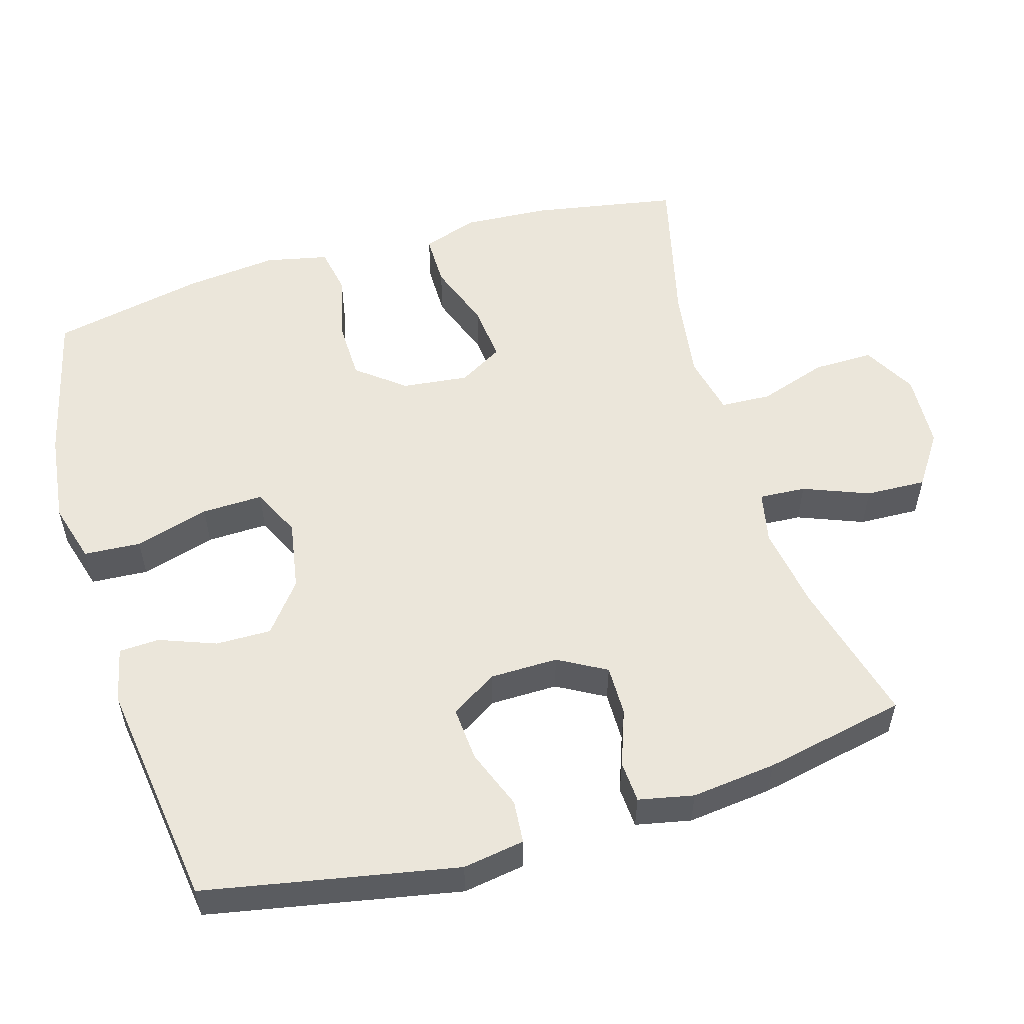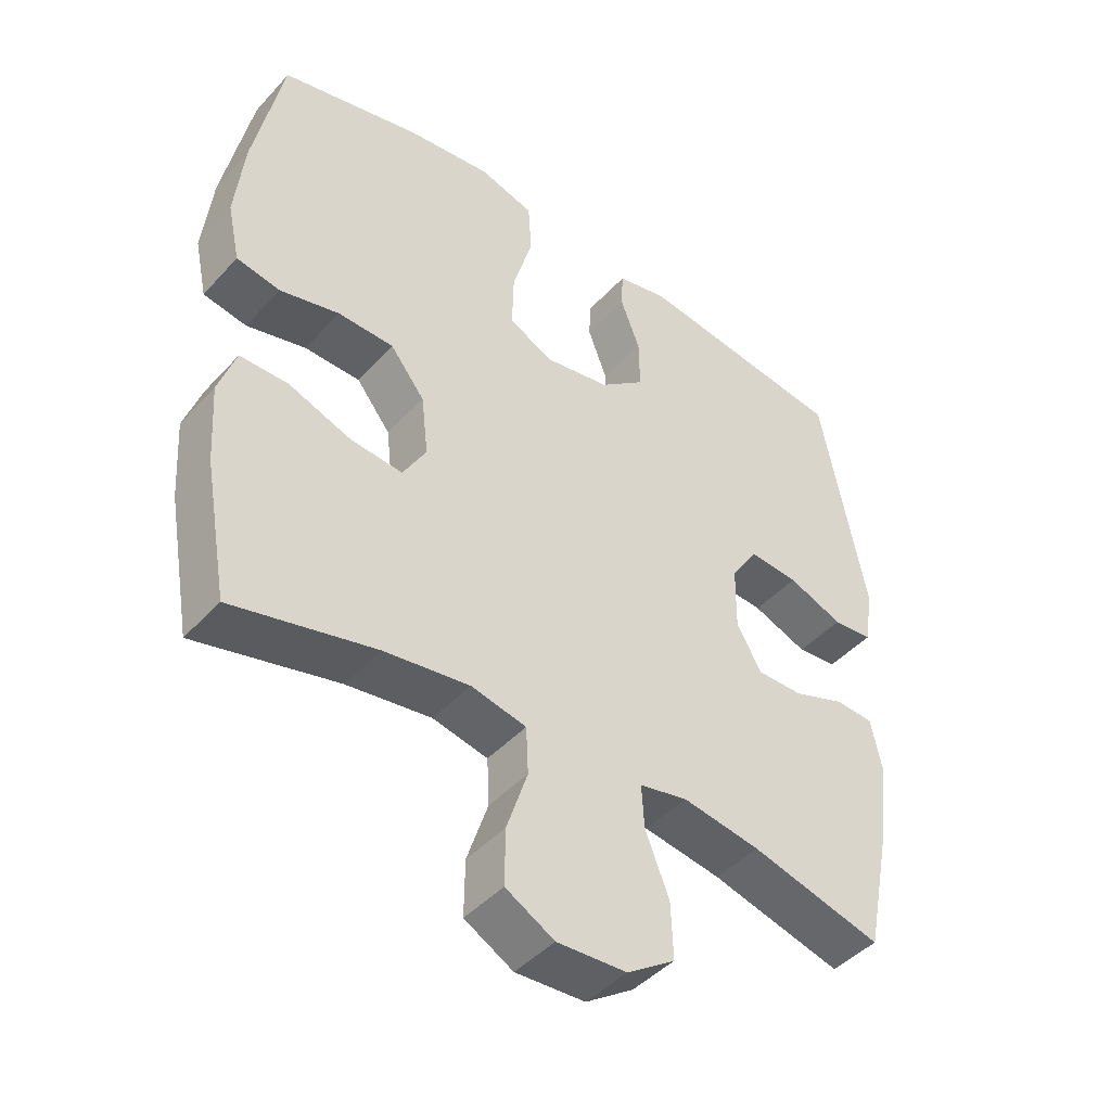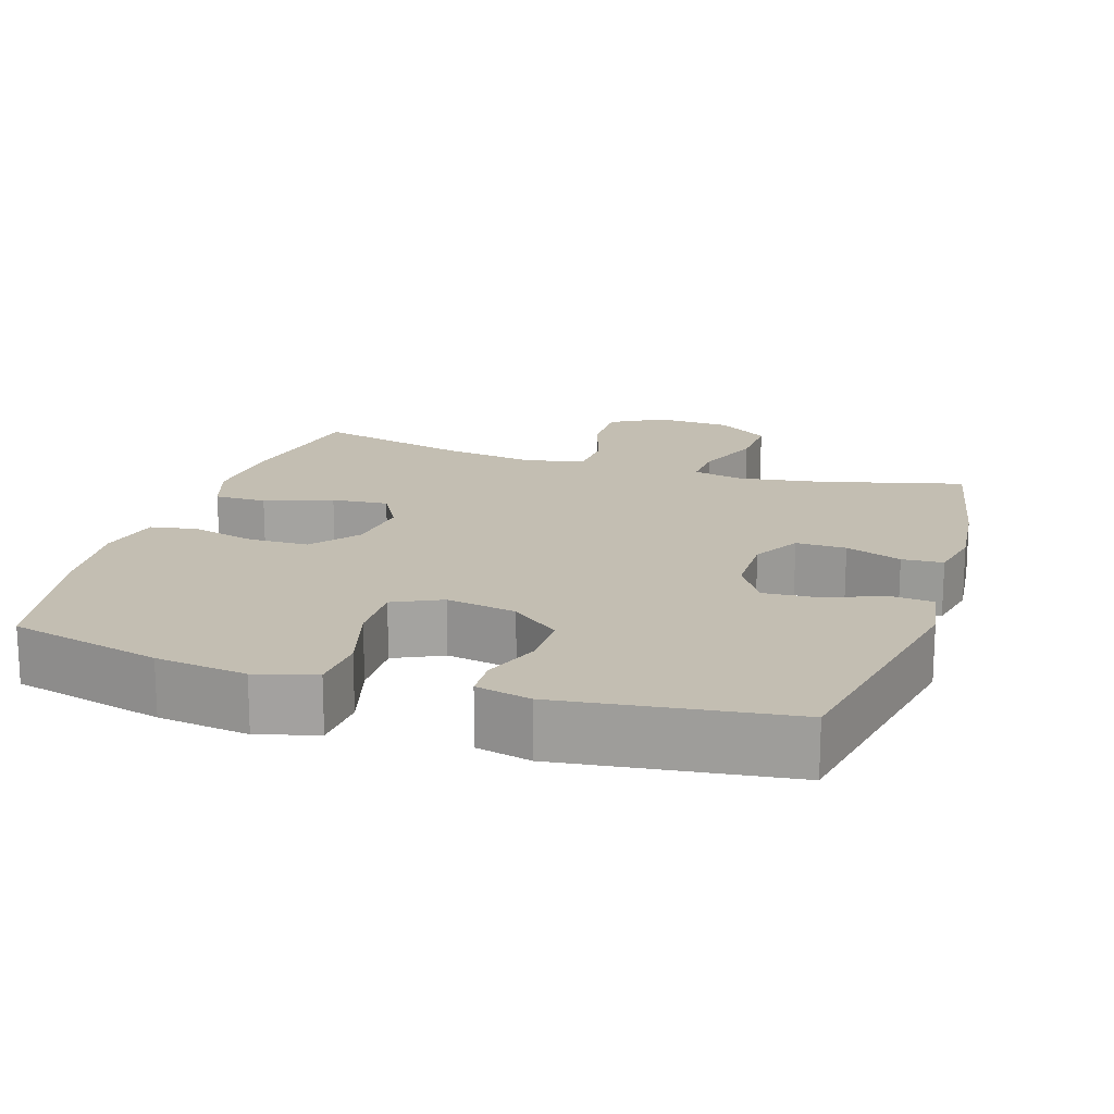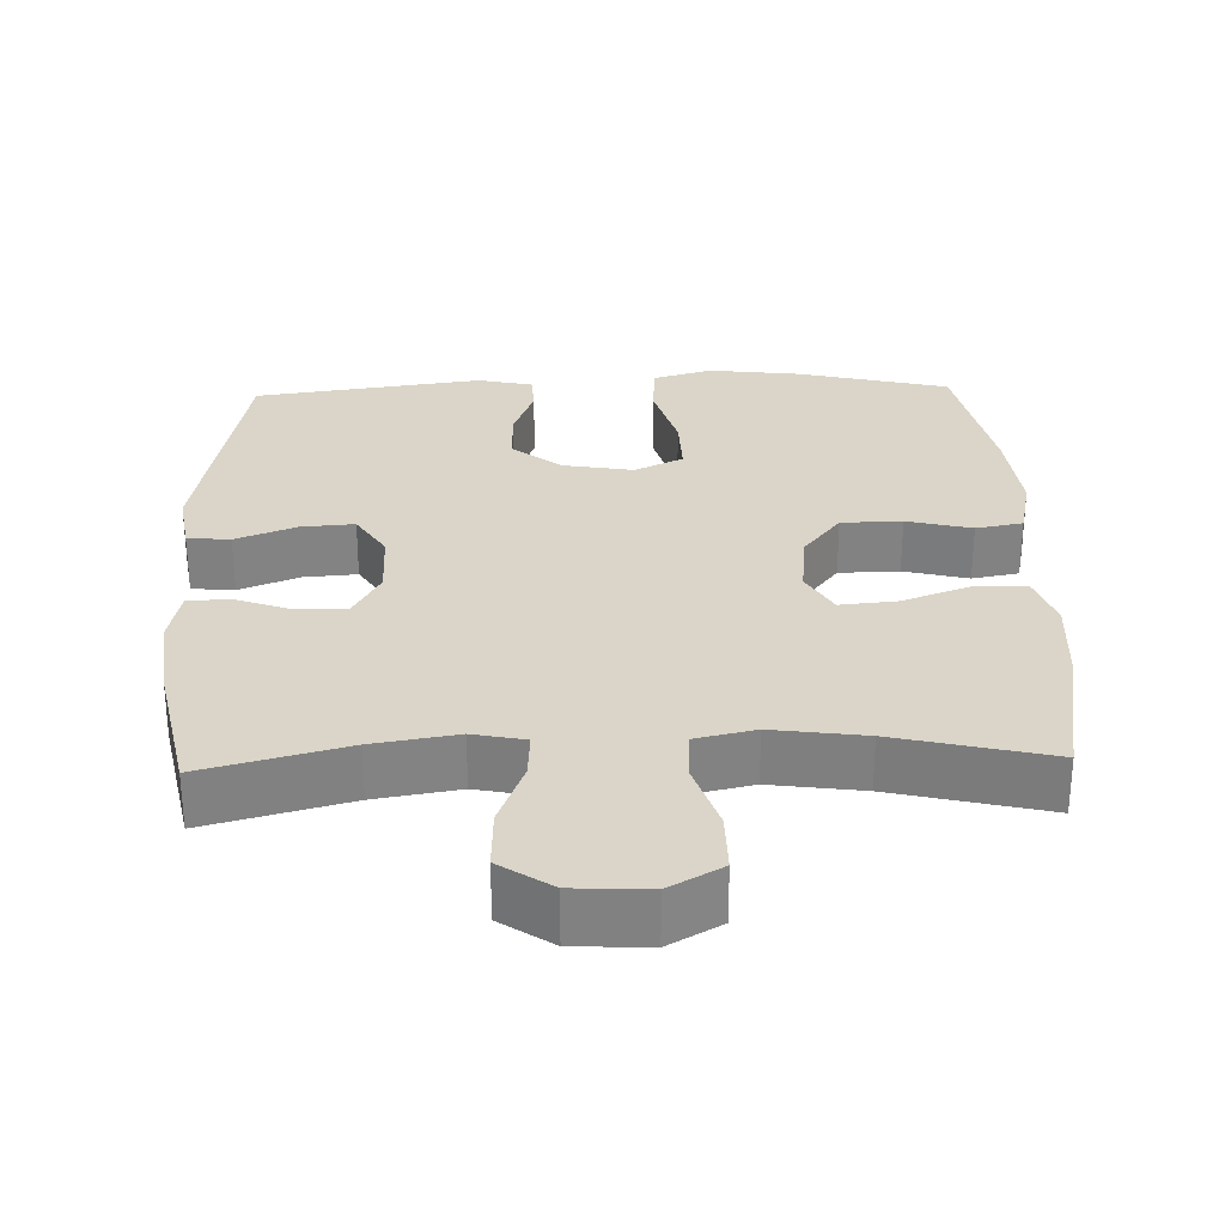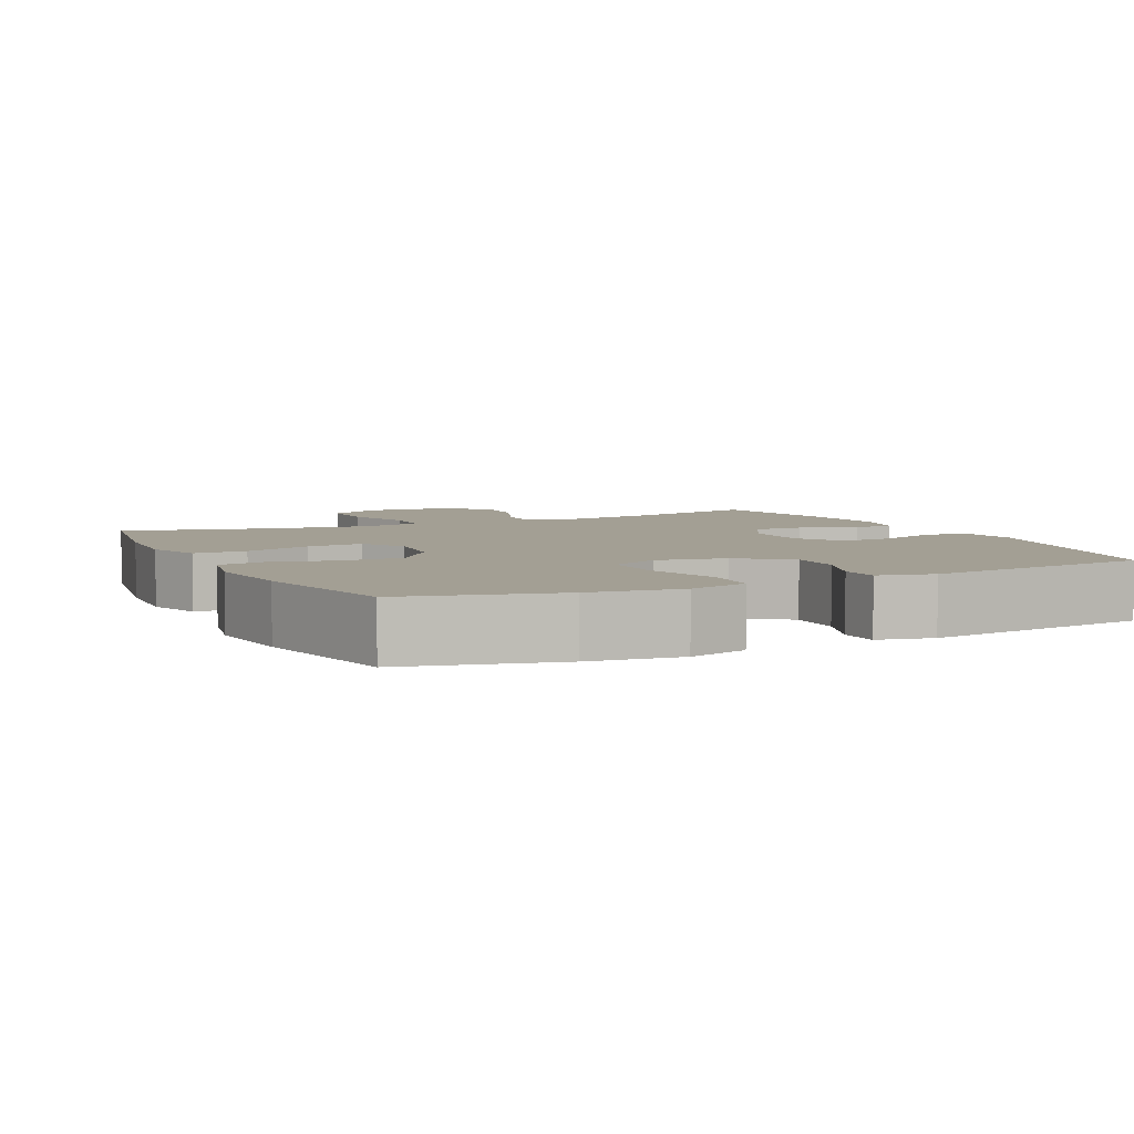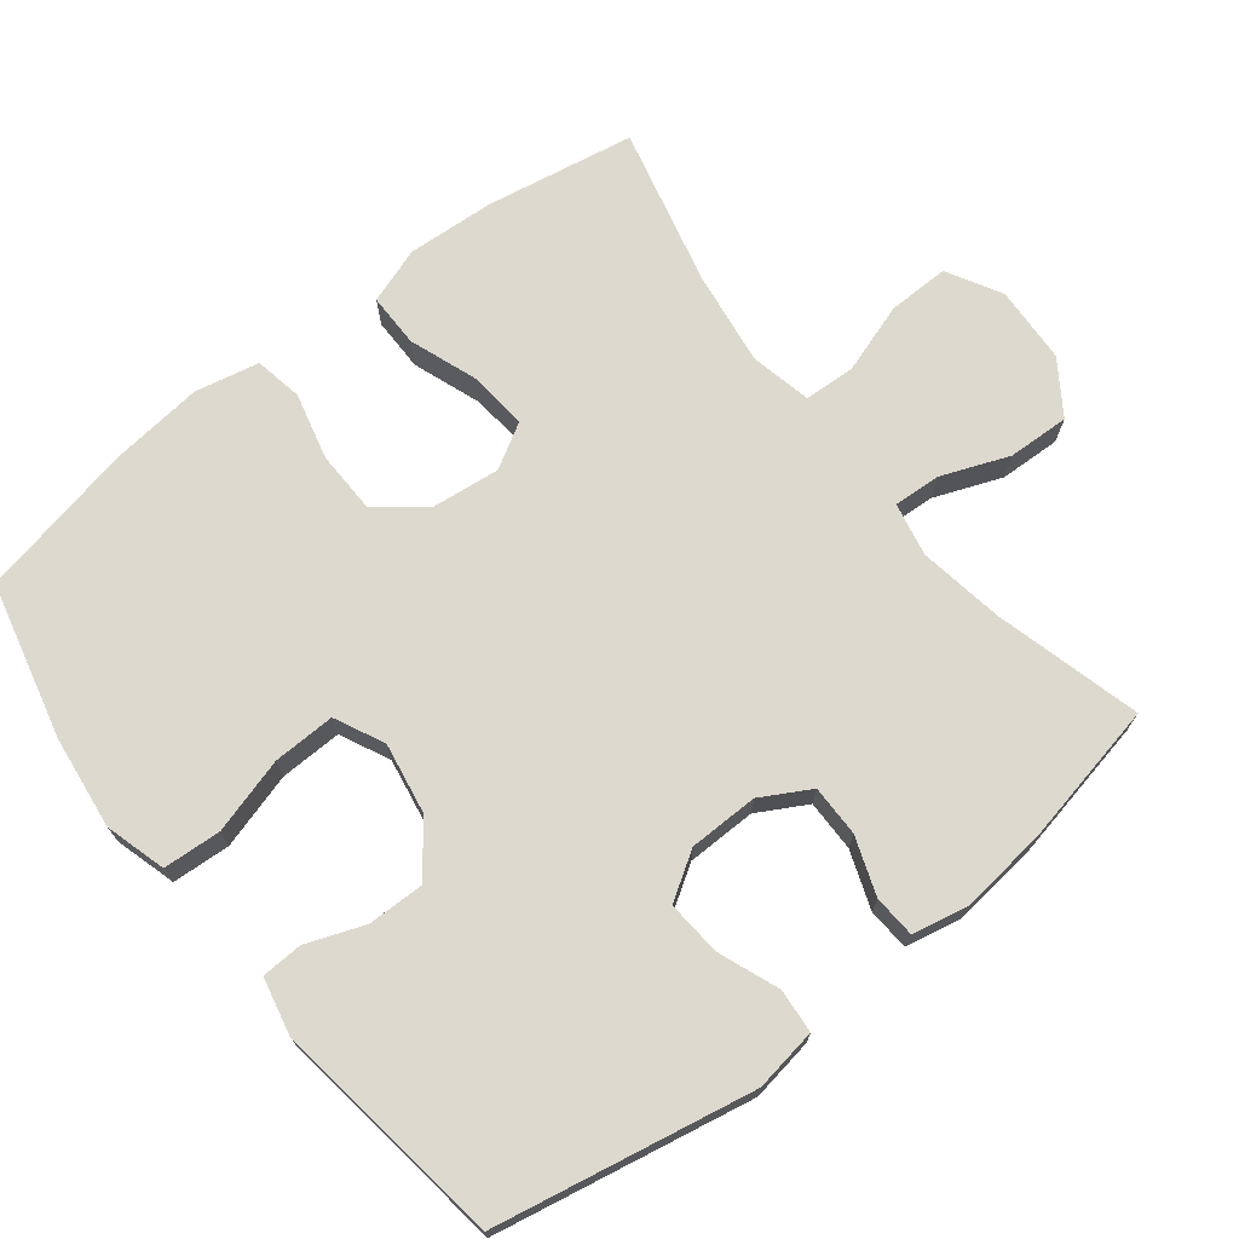
<metadata>
{"format":"obj","ext":"obj","renderer":"f3d","projection":"perspective","resolution":1024,"background":"white","views":[{"elev":55.0,"azim":73.5,"up":"+Y"},{"elev":-44.6,"azim":-39.1,"up":"+Z"},{"elev":17.4,"azim":17.9,"up":"+Y"},{"elev":29.4,"azim":178.2,"up":"+Y"},{"elev":5.3,"azim":-25.7,"up":"+Y"},{"elev":71.6,"azim":51.8,"up":"+Y"}]}
</metadata>
<code>
o path7334
v 0.5383 0.0375 -0.2835
v 0.5517 0.0375 -0.1648
v 0.5357 0.0375 -0.0877
v 0.4777 0.0375 -0.08421
v 0.3988 0.0375 -0.1128
v 0.3283 0.0375 -0.1135
v 0.2908 0.0375 -0.04642
v 0.2919 0.0375 0.04899
v 0.3325 0.0375 0.1133
v 0.408 0.0375 0.1076
v 0.4918 0.0375 0.07525
v 0.5519 0.0375 0.08035
v 0.5656 0.0375 0.1669
v 0.4976 0.0375 0.5198
v 0.1773 0.0375 0.5636
v 0.1001 0.0375 0.5461
v 0.0976 0.0375 0.4897
v 0.1274 0.0375 0.4108
v 0.1285 0.0375 0.3332
v 0.0599 0.0375 0.2787
v -0.03845 0.0375 0.2616
v -0.1064 0.0375 0.2942
v -0.1041 0.0375 0.3797
v -0.07417 0.0375 0.484
v -0.0793 0.0375 0.5638
v -0.1629 0.0375 0.5877
v -0.2907 0.0375 0.5718
v -0.5041 0.0375 0.5198
v -0.548 0.0375 0.3057
v -0.5618 0.0375 0.1762
v -0.5429 0.0375 0.08833
v -0.477 0.0375 0.07622
v -0.3862 0.0375 0.09905
v -0.3013 0.0375 0.09734
v -0.2491 0.0375 0.03116
v -0.2386 0.0375 -0.06148
v -0.2742 0.0375 -0.123
v -0.3538 0.0375 -0.1157
v -0.4483 0.0375 -0.08134
v -0.5218 0.0375 -0.08133
v -0.5481 0.0375 -0.1583
v -0.5404 0.0375 -0.279
v -0.5041 0.0375 -0.4821
v -0.2871 0.0375 -0.4294
v -0.1575 0.0375 -0.4112
v -0.07353 0.0375 -0.4296
v -0.0701 0.0375 -0.5003
v -0.1016 0.0375 -0.5964
v -0.1024 0.0375 -0.6804
v -0.0285 0.0375 -0.7216
v 0.07721 0.0375 -0.7162
v 0.15 0.0375 -0.6672
v 0.1466 0.0375 -0.5826
v 0.1105 0.0375 -0.4909
v 0.1064 0.0375 -0.4256
v 0.1797 0.0375 -0.4103
v 0.2977 0.0375 -0.4294
v 0.4976 0.0375 -0.4821
v 0.5383 -0.0375 -0.2835
v 0.5517 -0.0375 -0.1648
v 0.5357 -0.0375 -0.0877
v 0.4777 -0.0375 -0.08421
v 0.3988 -0.0375 -0.1128
v 0.3283 -0.0375 -0.1135
v 0.2908 -0.0375 -0.04642
v 0.2919 -0.0375 0.04899
v 0.3325 -0.0375 0.1133
v 0.408 -0.0375 0.1076
v 0.4918 -0.0375 0.07525
v 0.5519 -0.0375 0.08035
v 0.5656 -0.0375 0.1669
v 0.4976 -0.0375 0.5198
v 0.1773 -0.0375 0.5636
v 0.1001 -0.0375 0.5461
v 0.0976 -0.0375 0.4897
v 0.1274 -0.0375 0.4108
v 0.1285 -0.0375 0.3332
v 0.0599 -0.0375 0.2787
v -0.03845 -0.0375 0.2616
v -0.1064 -0.0375 0.2942
v -0.1041 -0.0375 0.3797
v -0.07417 -0.0375 0.484
v -0.0793 -0.0375 0.5638
v -0.1629 -0.0375 0.5877
v -0.2907 -0.0375 0.5718
v -0.5041 -0.0375 0.5198
v -0.548 -0.0375 0.3057
v -0.5618 -0.0375 0.1762
v -0.5429 -0.0375 0.08833
v -0.477 -0.0375 0.07622
v -0.3862 -0.0375 0.09905
v -0.3013 -0.0375 0.09734
v -0.2491 -0.0375 0.03116
v -0.2386 -0.0375 -0.06148
v -0.2742 -0.0375 -0.123
v -0.3538 -0.0375 -0.1157
v -0.4483 -0.0375 -0.08134
v -0.5218 -0.0375 -0.08133
v -0.5481 -0.0375 -0.1583
v -0.5404 -0.0375 -0.279
v -0.5041 -0.0375 -0.4821
v -0.2871 -0.0375 -0.4294
v -0.1575 -0.0375 -0.4112
v -0.07353 -0.0375 -0.4296
v -0.0701 -0.0375 -0.5003
v -0.1016 -0.0375 -0.5964
v -0.1024 -0.0375 -0.6804
v -0.0285 -0.0375 -0.7216
v 0.07721 -0.0375 -0.7162
v 0.15 -0.0375 -0.6672
v 0.1466 -0.0375 -0.5826
v 0.1105 -0.0375 -0.4909
v 0.1064 -0.0375 -0.4256
v 0.1797 -0.0375 -0.4103
v 0.2977 -0.0375 -0.4294
v 0.4976 -0.0375 -0.4821
v 0.5519 0.0375 0.08035
v 0.5519 0.0375 0.08035
v 0.5656 0.0375 0.1669
v 0.4918 0.0375 0.07525
v 0.5383 0.0375 -0.2835
v 0.5517 0.0375 -0.1648
v 0.5357 0.0375 -0.0877
v 0.5357 0.0375 -0.0877
v 0.4777 0.0375 -0.08421
v 0.4976 0.0375 0.5198
v 0.4976 0.0375 0.5198
v 0.4976 0.0375 -0.4821
v 0.4976 0.0375 -0.4821
v 0.408 0.0375 0.1076
v 0.3988 0.0375 -0.1128
v 0.2977 0.0375 -0.4294
v 0.3325 0.0375 0.1133
v 0.3325 0.0375 0.1133
v 0.3283 0.0375 -0.1135
v 0.3283 0.0375 -0.1135
v 0.2919 0.0375 0.04899
v 0.2908 0.0375 -0.04642
v 0.1797 0.0375 -0.4103
v 0.1773 0.0375 0.5636
v 0.1064 0.0375 -0.4256
v 0.1064 0.0375 -0.4256
v 0.1274 0.0375 0.4108
v 0.1285 0.0375 0.3332
v 0.1001 0.0375 0.5461
v 0.1001 0.0375 0.5461
v 0.07721 0.0375 -0.7162
v 0.15 0.0375 -0.6672
v 0.1466 0.0375 -0.5826
v 0.1105 0.0375 -0.4909
v 0.0599 0.0375 0.2787
v 0.0976 0.0375 0.4897
v -0.0285 0.0375 -0.7216
v -0.03845 0.0375 0.2616
v -0.1024 0.0375 -0.6804
v -0.1024 0.0375 -0.6804
v -0.1064 0.0375 0.2942
v -0.1064 0.0375 0.2942
v -0.1016 0.0375 -0.5964
v -0.0701 0.0375 -0.5003
v -0.07353 0.0375 -0.4296
v -0.07353 0.0375 -0.4296
v -0.1575 0.0375 -0.4112
v -0.1041 0.0375 0.3797
v -0.07417 0.0375 0.484
v -0.0793 0.0375 0.5638
v -0.0793 0.0375 0.5638
v -0.1629 0.0375 0.5877
v -0.2871 0.0375 -0.4294
v -0.2907 0.0375 0.5718
v -0.2386 0.0375 -0.06148
v -0.2742 0.0375 -0.123
v -0.2742 0.0375 -0.123
v -0.2491 0.0375 0.03116
v -0.3013 0.0375 0.09734
v -0.3538 0.0375 -0.1157
v -0.3862 0.0375 0.09905
v -0.4483 0.0375 -0.08134
v -0.477 0.0375 0.07622
v -0.5041 0.0375 -0.4821
v -0.5041 0.0375 -0.4821
v -0.5218 0.0375 -0.08133
v -0.5218 0.0375 -0.08133
v -0.5429 0.0375 0.08833
v -0.5429 0.0375 0.08833
v -0.5041 0.0375 0.5198
v -0.5041 0.0375 0.5198
v -0.5404 0.0375 -0.279
v -0.5481 0.0375 -0.1583
v -0.548 0.0375 0.3057
v -0.5618 0.0375 0.1762
v 0.5519 -0.0375 0.08035
v 0.5519 -0.0375 0.08035
v 0.5656 -0.0375 0.1669
v 0.4918 -0.0375 0.07525
v 0.5383 -0.0375 -0.2835
v 0.5517 -0.0375 -0.1648
v 0.5357 -0.0375 -0.0877
v 0.5357 -0.0375 -0.0877
v 0.4777 -0.0375 -0.08421
v 0.4976 -0.0375 0.5198
v 0.4976 -0.0375 0.5198
v 0.4976 -0.0375 -0.4821
v 0.4976 -0.0375 -0.4821
v 0.408 -0.0375 0.1076
v 0.3988 -0.0375 -0.1128
v 0.2977 -0.0375 -0.4294
v 0.3325 -0.0375 0.1133
v 0.3325 -0.0375 0.1133
v 0.3283 -0.0375 -0.1135
v 0.3283 -0.0375 -0.1135
v 0.2919 -0.0375 0.04899
v 0.2908 -0.0375 -0.04642
v 0.1797 -0.0375 -0.4103
v 0.1773 -0.0375 0.5636
v 0.1064 -0.0375 -0.4256
v 0.1064 -0.0375 -0.4256
v 0.1274 -0.0375 0.4108
v 0.1285 -0.0375 0.3332
v 0.1001 -0.0375 0.5461
v 0.1001 -0.0375 0.5461
v 0.07721 -0.0375 -0.7162
v 0.15 -0.0375 -0.6672
v 0.1466 -0.0375 -0.5826
v 0.1105 -0.0375 -0.4909
v 0.0599 -0.0375 0.2787
v 0.0976 -0.0375 0.4897
v -0.0285 -0.0375 -0.7216
v -0.03845 -0.0375 0.2616
v -0.1024 -0.0375 -0.6804
v -0.1024 -0.0375 -0.6804
v -0.1064 -0.0375 0.2942
v -0.1064 -0.0375 0.2942
v -0.1016 -0.0375 -0.5964
v -0.0701 -0.0375 -0.5003
v -0.07353 -0.0375 -0.4296
v -0.07353 -0.0375 -0.4296
v -0.1575 -0.0375 -0.4112
v -0.1041 -0.0375 0.3797
v -0.07417 -0.0375 0.484
v -0.0793 -0.0375 0.5638
v -0.0793 -0.0375 0.5638
v -0.1629 -0.0375 0.5877
v -0.2871 -0.0375 -0.4294
v -0.2907 -0.0375 0.5718
v -0.2386 -0.0375 -0.06148
v -0.2742 -0.0375 -0.123
v -0.2742 -0.0375 -0.123
v -0.2491 -0.0375 0.03116
v -0.3013 -0.0375 0.09734
v -0.3538 -0.0375 -0.1157
v -0.3862 -0.0375 0.09905
v -0.4483 -0.0375 -0.08134
v -0.477 -0.0375 0.07622
v -0.5041 -0.0375 -0.4821
v -0.5041 -0.0375 -0.4821
v -0.5218 -0.0375 -0.08133
v -0.5218 -0.0375 -0.08133
v -0.5429 -0.0375 0.08833
v -0.5429 -0.0375 0.08833
v -0.5041 -0.0375 0.5198
v -0.5041 -0.0375 0.5198
v -0.5404 -0.0375 -0.279
v -0.5481 -0.0375 -0.1583
v -0.548 -0.0375 0.3057
v -0.5618 -0.0375 0.1762
f 214 213 216
f 225 216 235
f 249 232 250
f 214 210 213
f 250 232 265
f 228 222 234
f 215 218 201
f 265 245 261
f 194 195 192
f 201 205 194
f 206 197 200
f 207 210 214
f 244 247 251
f 244 251 263
f 205 201 208
f 247 236 246
f 194 205 195
f 196 207 203
f 252 265 266
f 227 215 220
f 232 239 265
f 198 200 197
f 263 251 264
f 196 206 207
f 210 207 206
f 213 212 229
f 230 228 234
f 246 229 249
f 226 208 219
f 252 266 254
f 238 236 247
f 238 247 244
f 216 213 246
f 208 201 219
f 197 206 196
f 218 215 227
f 255 244 263
f 234 224 235
f 265 239 245
f 212 208 226
f 219 201 218
f 229 212 226
f 245 239 243
f 243 239 240
f 223 224 222
f 243 240 241
f 264 253 257
f 224 234 222
f 250 265 252
f 264 251 253
f 232 249 229
f 235 216 236
f 236 216 246
f 213 229 246
f 225 235 224
f 254 266 259
f 118 13 71 193
f 11 12 70 69
f 1 2 60 59
f 2 124 199 60
f 3 4 62 61
f 13 127 202 71
f 129 1 59 204
f 10 11 69 68
f 4 5 63 62
f 57 58 116 115
f 134 10 68 209
f 5 136 211 63
f 8 9 67 66
f 6 7 65 64
f 56 57 115 114
f 14 15 73 72
f 7 8 66 65
f 142 56 114 217
f 18 19 77 76
f 15 146 221 73
f 51 52 110 109
f 52 53 111 110
f 53 54 112 111
f 19 20 78 77
f 17 18 76 75
f 16 17 75 74
f 54 55 113 112
f 50 51 109 108
f 20 21 79 78
f 156 50 108 231
f 21 158 233 79
f 48 49 107 106
f 47 48 106 105
f 162 47 105 237
f 45 46 104 103
f 23 24 82 81
f 24 167 242 82
f 25 26 84 83
f 22 23 81 80
f 44 45 103 102
f 26 27 85 84
f 36 173 248 94
f 35 36 94 93
f 34 35 93 92
f 37 38 96 95
f 33 34 92 91
f 38 39 97 96
f 32 33 91 90
f 181 44 102 256
f 39 183 258 97
f 185 32 90 260
f 27 187 262 85
f 42 43 101 100
f 41 42 100 99
f 40 41 99 98
f 28 29 87 86
f 30 31 89 88
f 29 30 88 87
f 139 141 138
f 150 160 141
f 174 175 157
f 139 138 135
f 175 190 157
f 153 159 147
f 140 126 143
f 190 186 170
f 119 117 120
f 126 119 130
f 131 125 122
f 132 139 135
f 169 176 172
f 169 188 176
f 130 133 126
f 172 171 161
f 119 120 130
f 121 128 132
f 177 191 190
f 152 145 140
f 157 190 164
f 123 122 125
f 188 189 176
f 121 132 131
f 135 131 132
f 138 154 137
f 155 159 153
f 171 174 154
f 151 144 133
f 177 179 191
f 163 172 161
f 163 169 172
f 141 171 138
f 133 144 126
f 122 121 131
f 143 152 140
f 180 188 169
f 159 160 149
f 190 170 164
f 137 151 133
f 144 143 126
f 154 151 137
f 170 168 164
f 168 165 164
f 148 147 149
f 168 166 165
f 189 182 178
f 149 147 159
f 175 177 190
f 189 178 176
f 157 154 174
f 160 161 141
f 161 171 141
f 138 171 154
f 150 149 160
f 179 184 191

</code>
